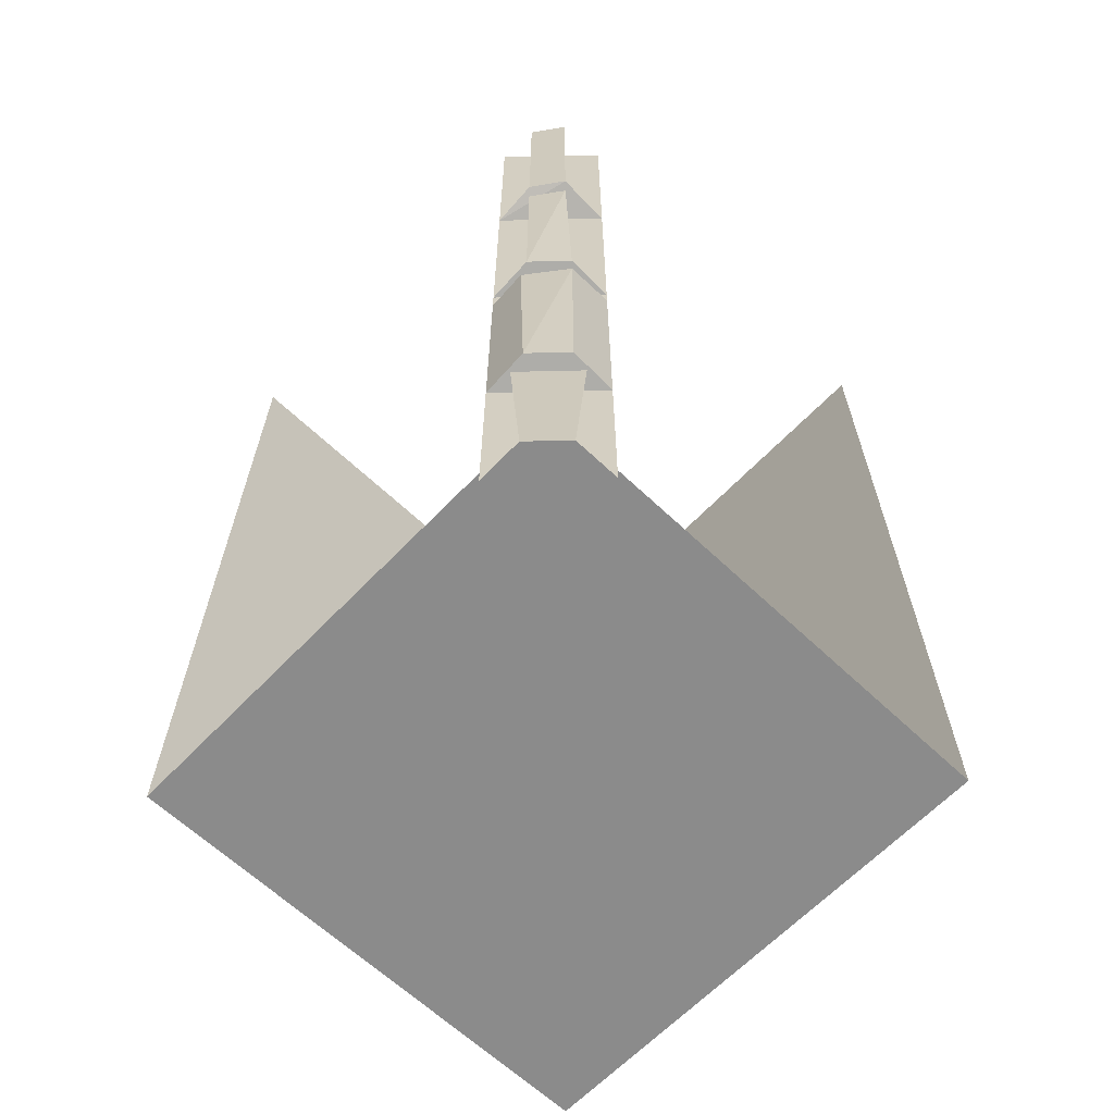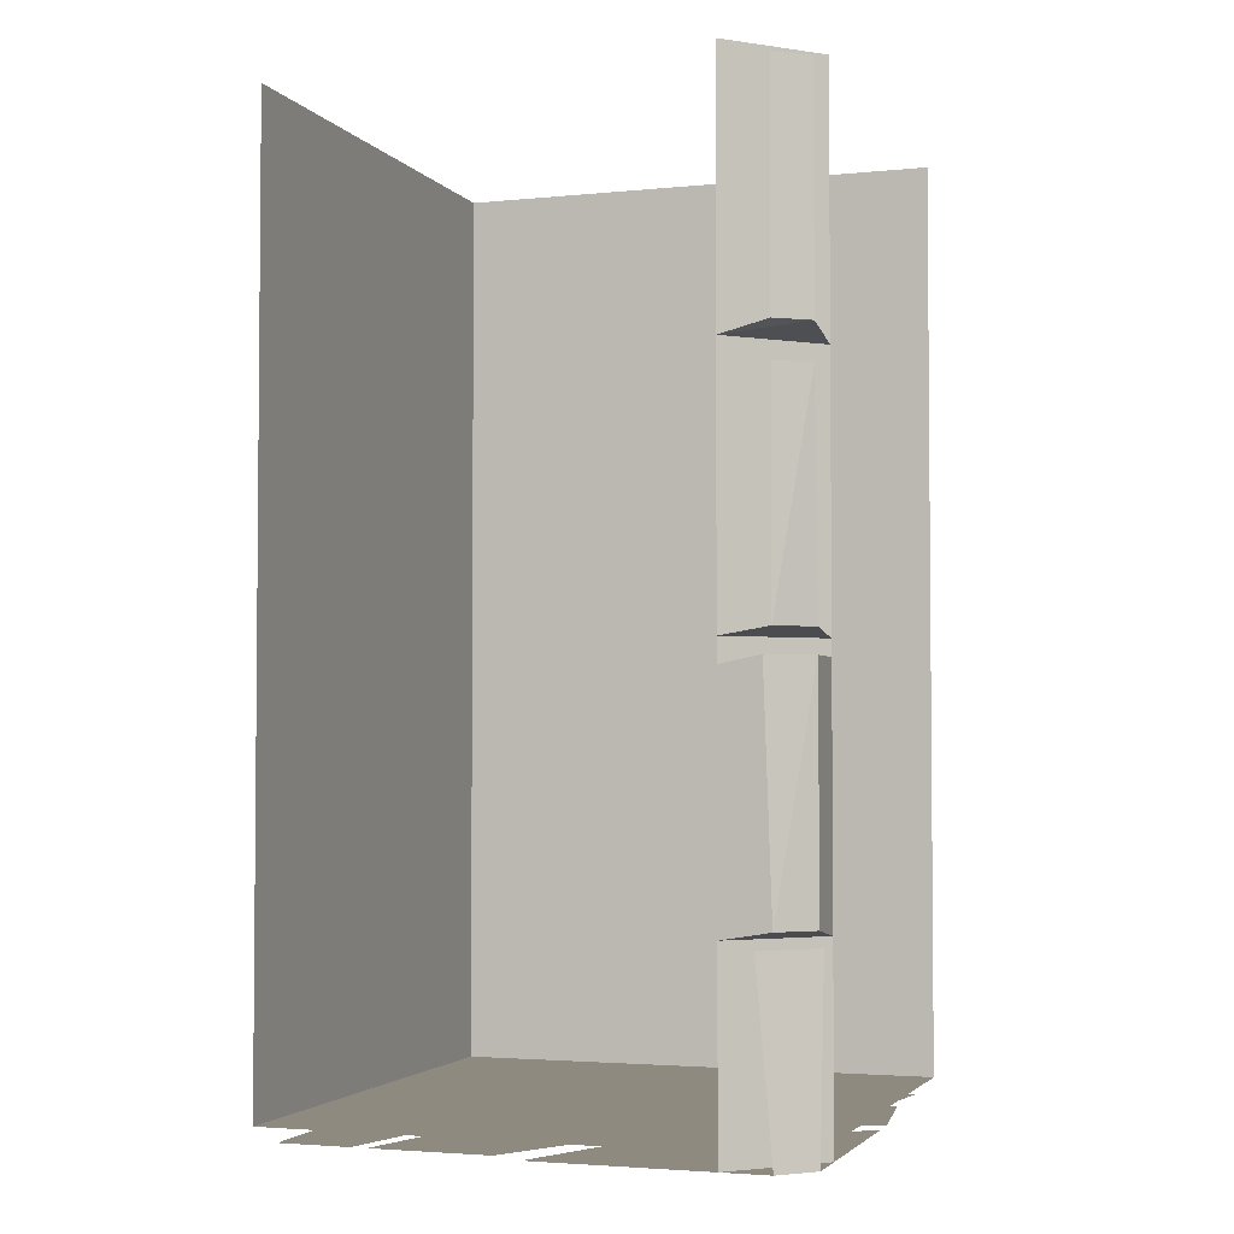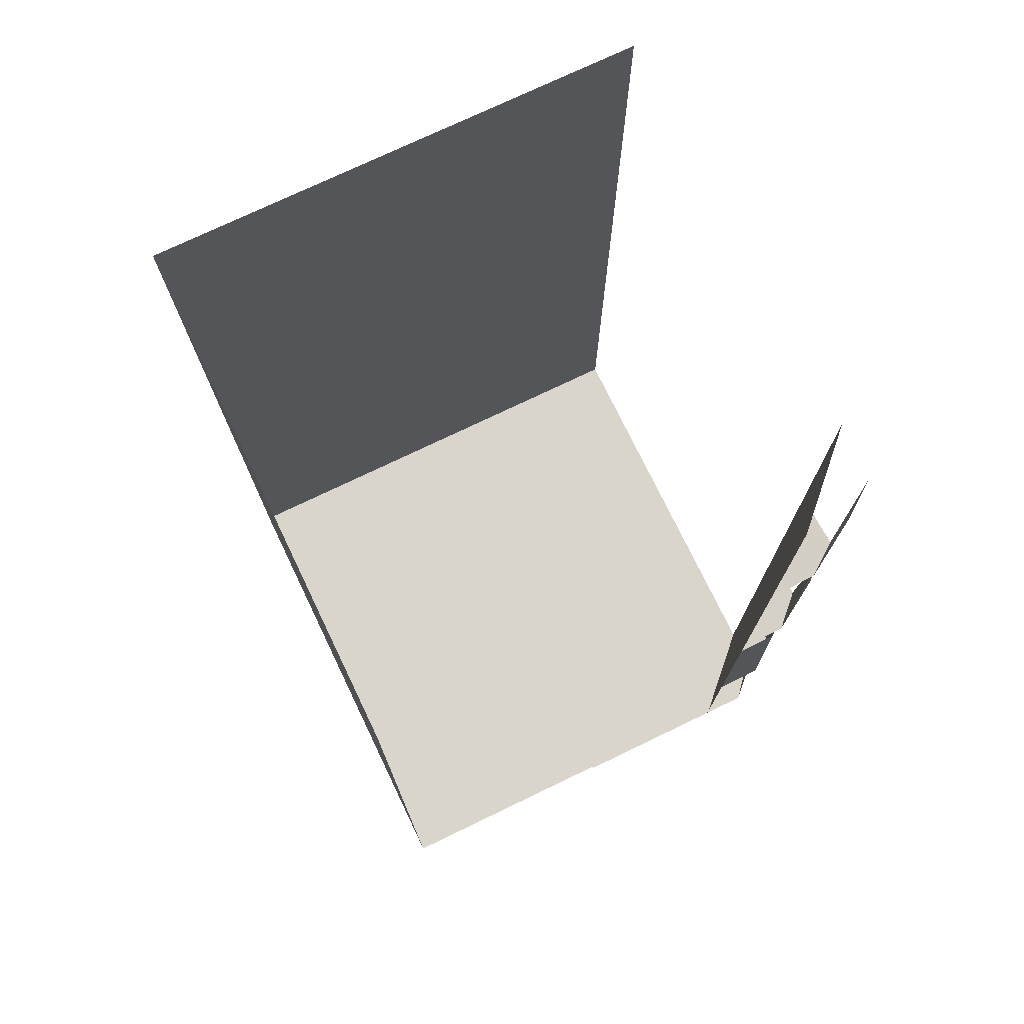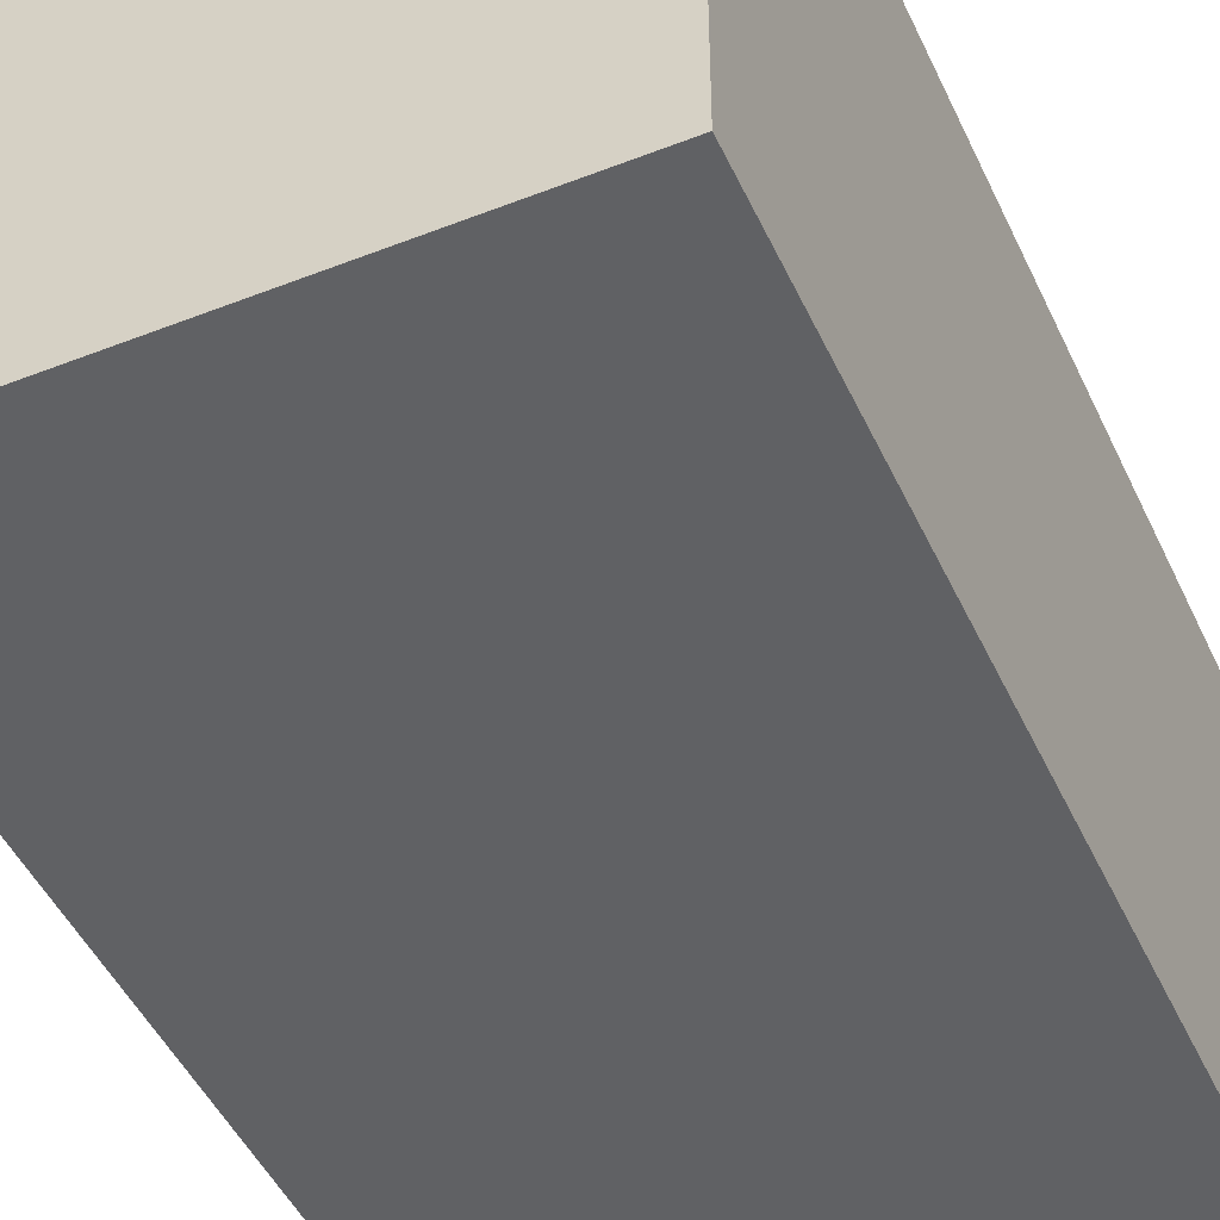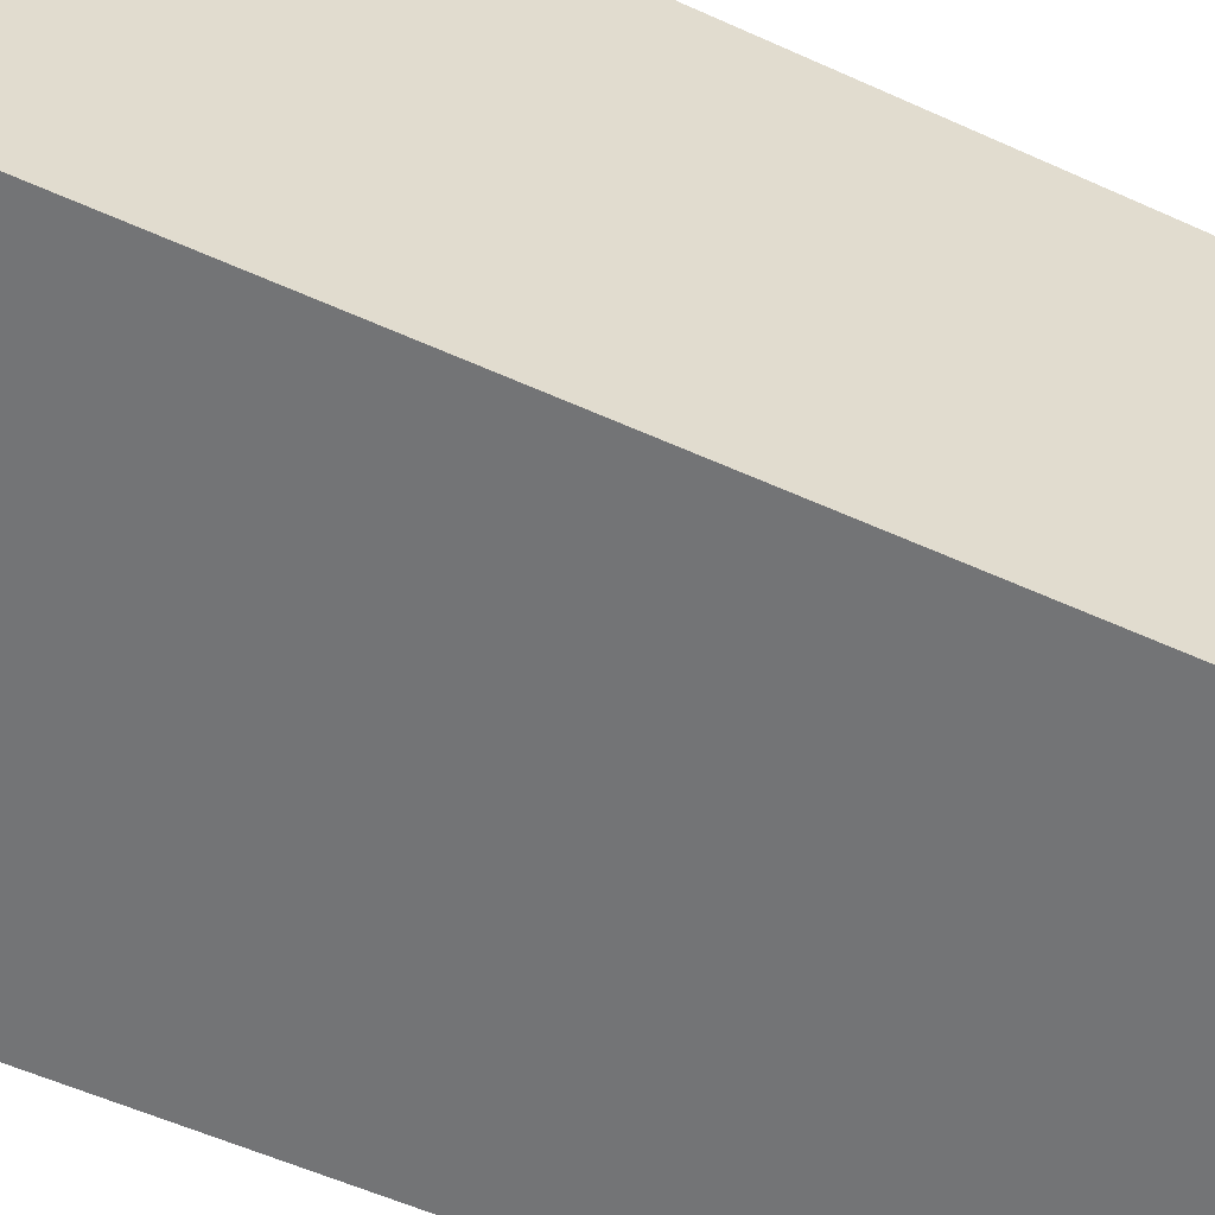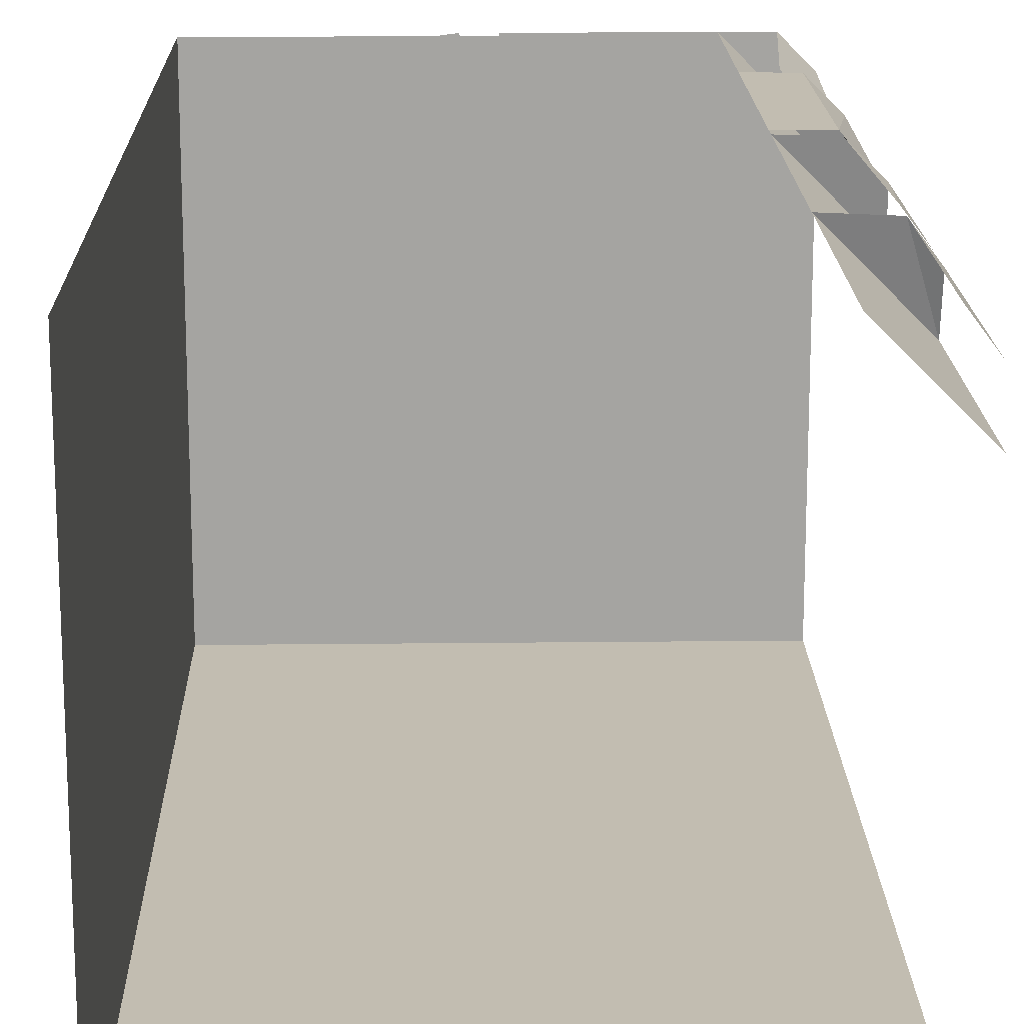
<metadata>
{"format":"obj","ext":"obj","renderer":"f3d","projection":"perspective","resolution":1024,"background":"white","views":[{"elev":-63.9,"azim":-43.7,"up":"+Y"},{"elev":-3.1,"azim":-71.2,"up":"+Y"},{"elev":74.5,"azim":-115.7,"up":"+Y"},{"elev":-47.0,"azim":24.0,"up":"+Z"},{"elev":-56.1,"azim":64.6,"up":"+Z"},{"elev":16.9,"azim":178.7,"up":"+Z"}]}
</metadata>
<code>
v -0.5 -0.9844 0.4375
v -0.4375 -0.9844 0.5
v -0.4531 -0.5469 0.5
v -0.5 -0.5469 0.4375
v -0.5 -0.4766 0.4375
v -0.4531 -0.4766 0.5
v -0.4531 -0.03125 0.5
v -0.5 -0.03125 0.4375
v -0.5 -1 0.3438
v -0.3438 -1 0.5
v -0.5 -0.5 0.3438
v -0.3438 -0.5 0.5
v -0.5 -1.484 0.4375
v -0.5 -1.5 0.3438
v -0.3438 -1.5 0.5
v -0.4375 -1.484 0.5
v -0.4375 -1.031 0.5
v -0.5 -1.031 0.4219
v -0.5 -1.047 0.3438
v -0.3438 -1.031 0.5
v -0.04688 -1.875 0.2188
v 0.3125 -1.875 0.125
v 0.2969 -1.875 0.4688
v 0.0625 -1.875 0.5
v 0.3281 -1.875 0.07812
v 0.4688 -1.875 -0.03125
v 0.4688 -1.875 0.4688
v 0.3594 -1.875 0.4531
v -0.4688 -1.875 -0.4688
v -0.03125 -1.875 -0.4688
v -0.04688 -1.875 -0.2188
v -0.4688 -1.875 -0.3281
v -0.4688 -1.875 -0.2969
v -0.03125 -1.875 -0.1719
v -0.0625 -1.875 0.1719
v -0.4688 -1.875 -0.0625
v -0.03125 -1.875 0.1562
v 0 -1.875 -0.1719
v 0.2656 -1.875 -0.1719
v 0.2812 -1.875 0.07812
v 0 -1.875 -0.4688
v 0.2812 -1.875 -0.4688
v 0.2656 -1.875 -0.2188
v 0 -1.875 -0.2188
v 0.3125 -1.875 -0.4688
v 0.4688 -1.875 -0.4688
v 0.4688 -1.875 -0.09375
v 0.3281 -1.875 0
v -0.5 -1.844 0.3438
v -0.5 -1.844 -0.5
v 0.5 -1.844 -0.5
v 0.5 -1.844 0.5
v -0.3438 -1.844 0.5
v -0.3438 -1.875 0.5
v -0.3438 0 0.5
v -0.5 0 0.3438
v -0.5 -1.875 0.3438
v -0.125 -1.875 0.1719
v 0 -1.875 0.5
v -0.4375 -1.875 0.5
v -0.5 -1.875 0.4375
v -0.5 -1.875 0
v -0.4062 -1.516 0.5
v -0.5 -1.516 0.4062
v -0.5 0 -0.5
v 0.5 0 -0.5
v 0.5 0 0.5
f 1 2 3
f 1 3 4
f 5 6 7
f 5 7 8
f 9 10 2
f 9 2 1
f 11 12 6
f 11 6 5
f 21 22 23
f 21 23 24
f 25 26 27
f 25 27 28
f 29 30 31
f 29 31 32
f 33 34 35
f 33 35 36
f 37 38 39
f 37 39 40
f 41 42 43
f 41 43 44
f 45 46 47
f 45 47 48
f 58 59 60
f 58 60 61
f 58 61 62
f 61 60 63
f 61 63 64
f 13 14 15
f 13 15 16
f 13 16 17
f 13 17 18
f 13 18 19
f 13 19 14
f 15 20 17
f 15 17 16
f 49 50 51
f 49 51 52
f 49 52 53
f 54 55 56
f 54 56 57
f 65 66 51
f 65 51 50
f 52 51 66
f 52 66 67

</code>
